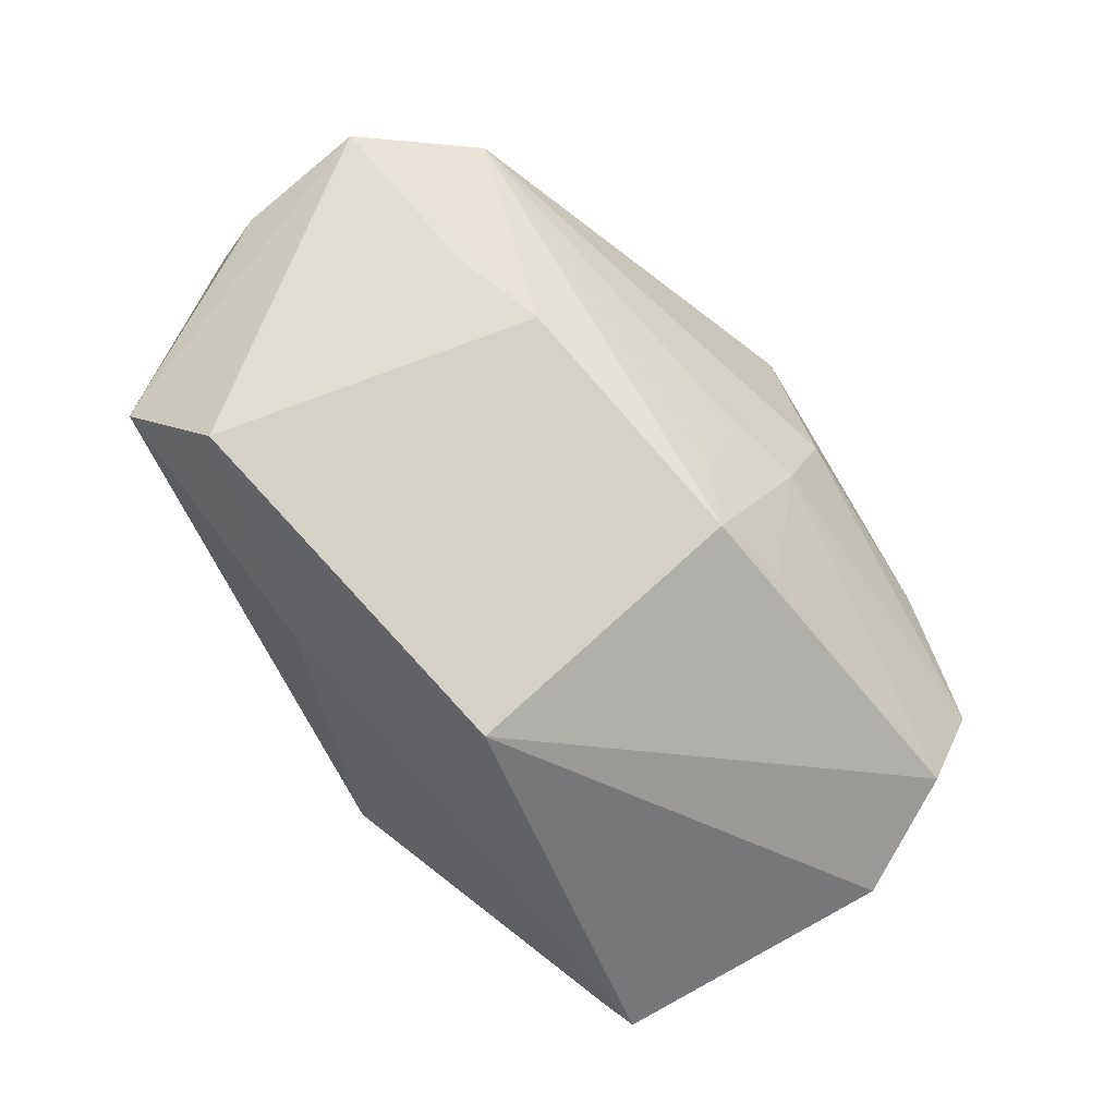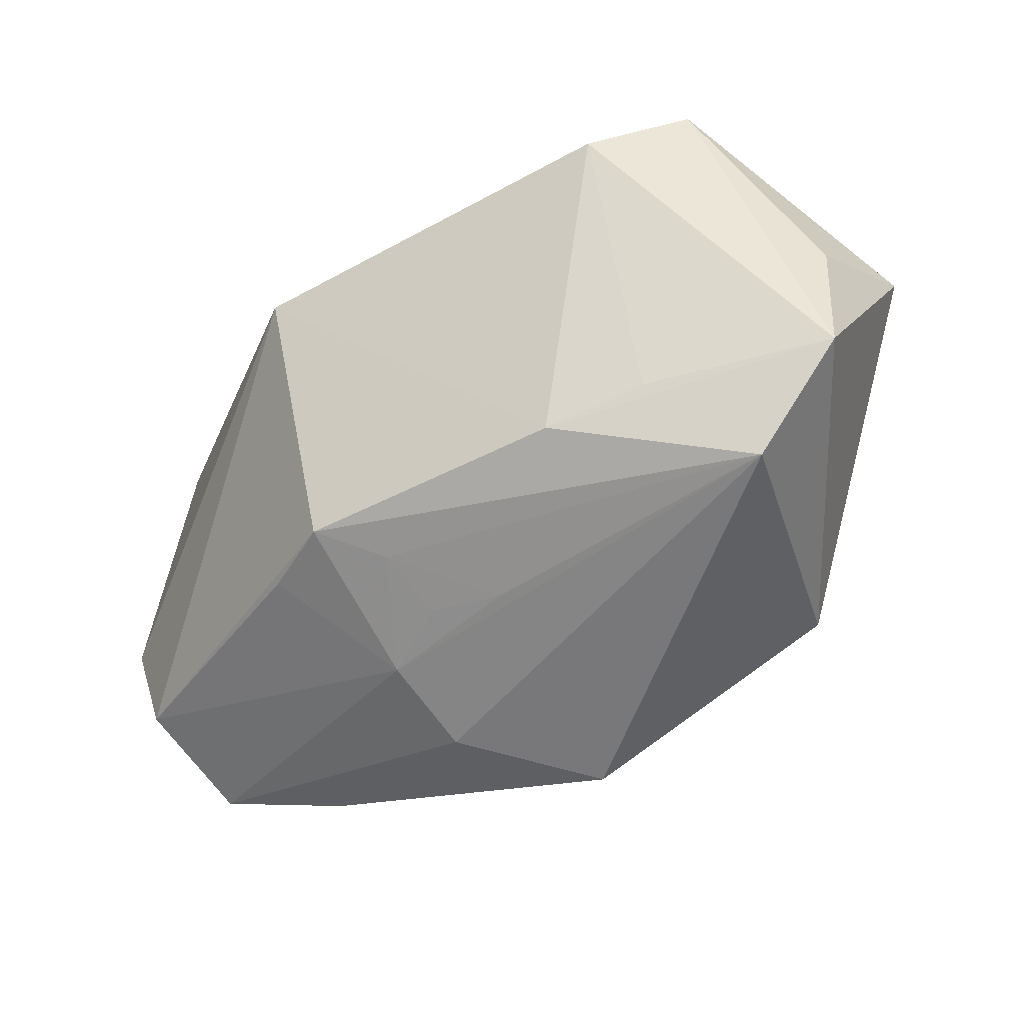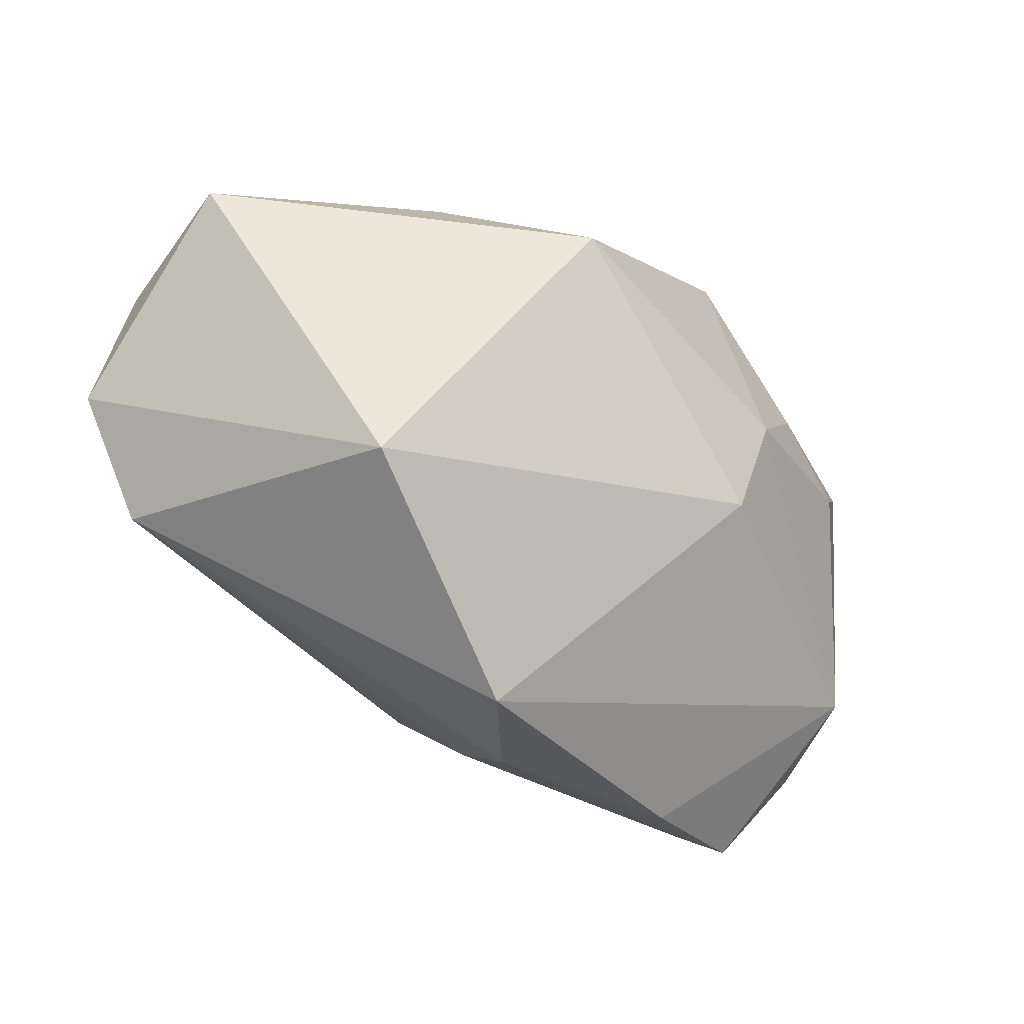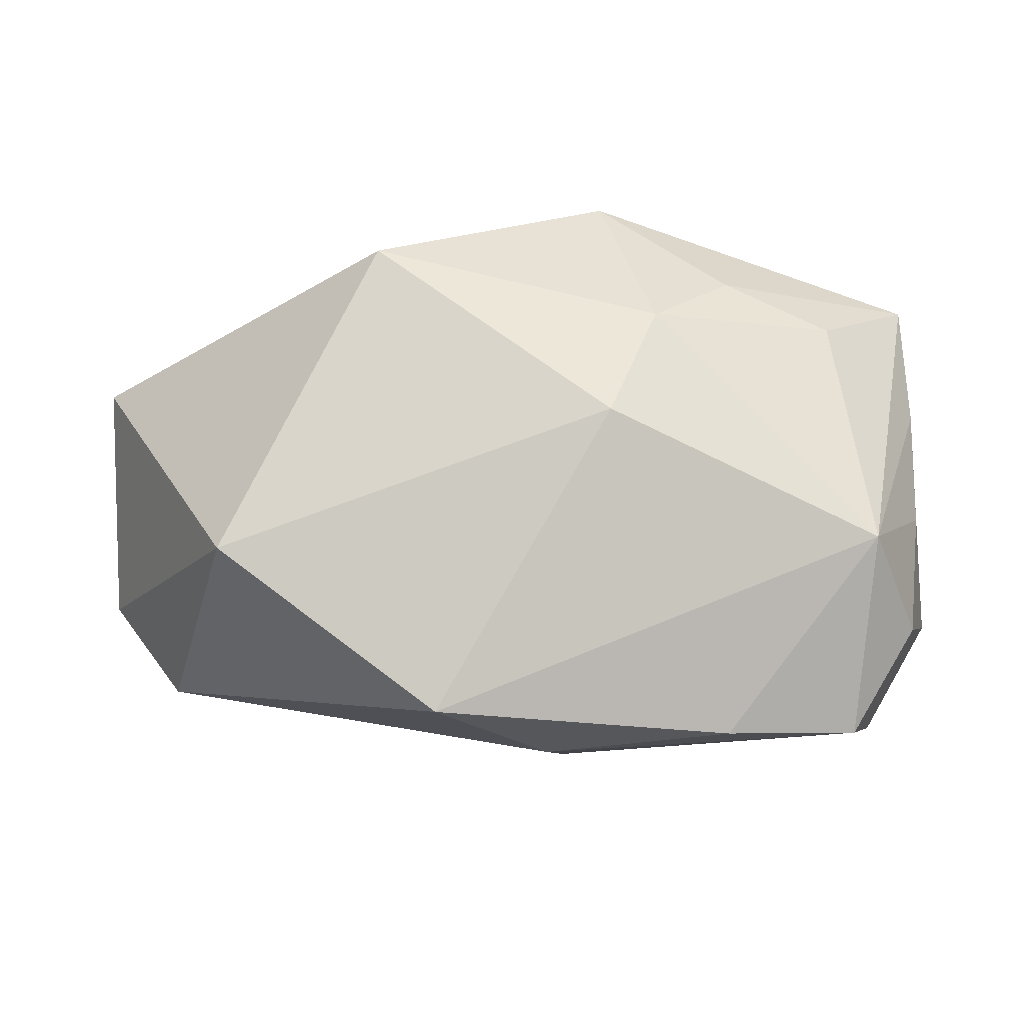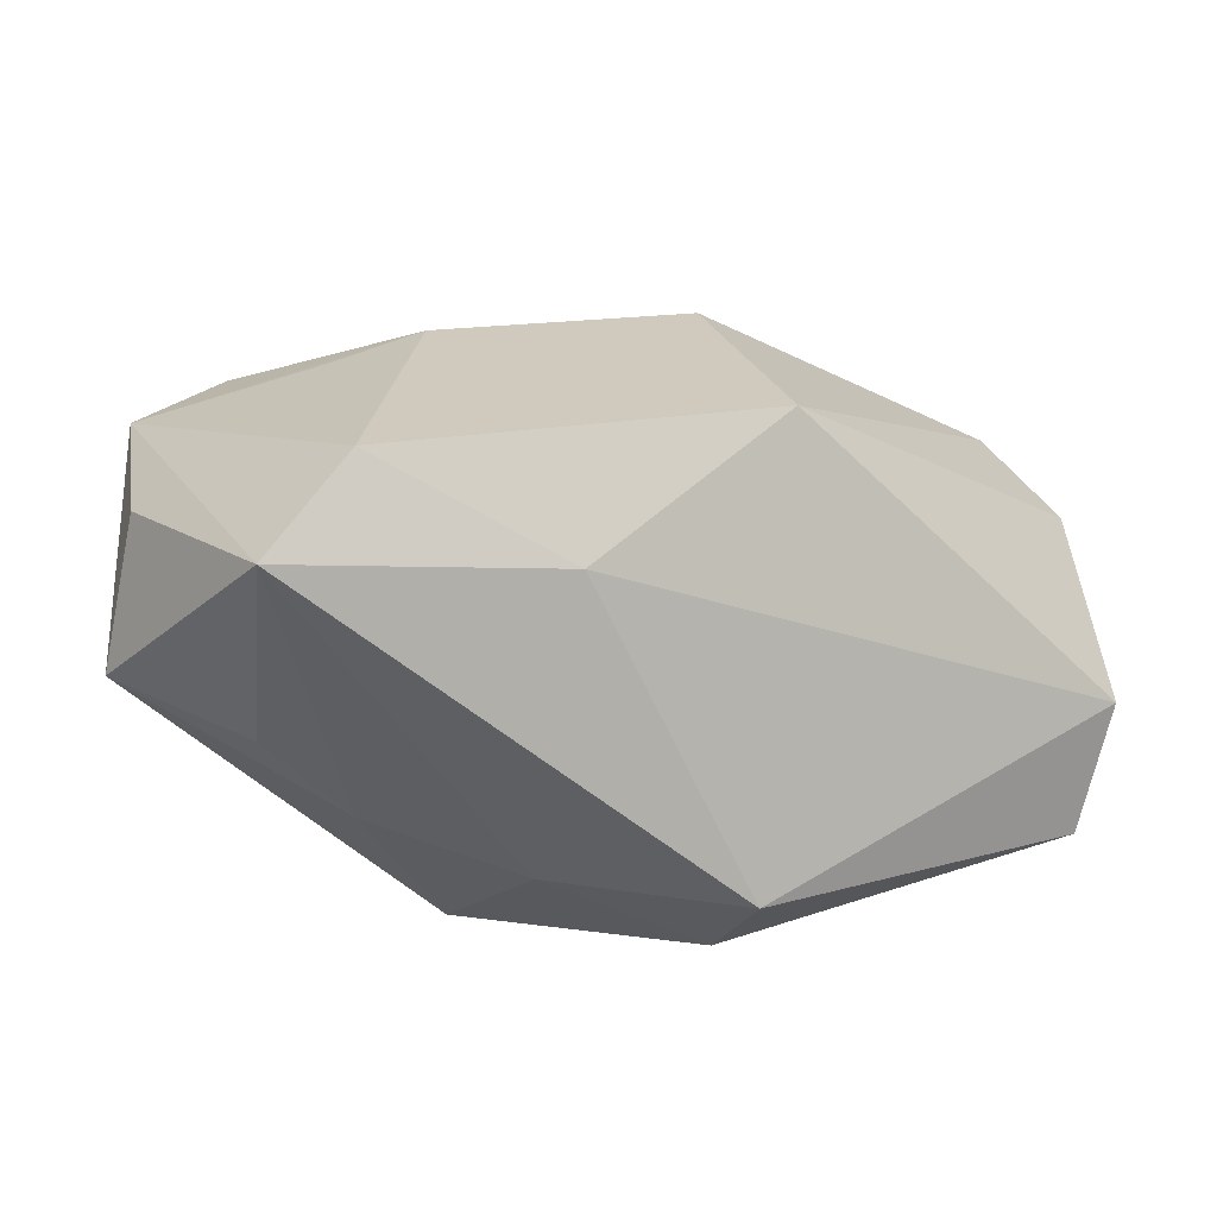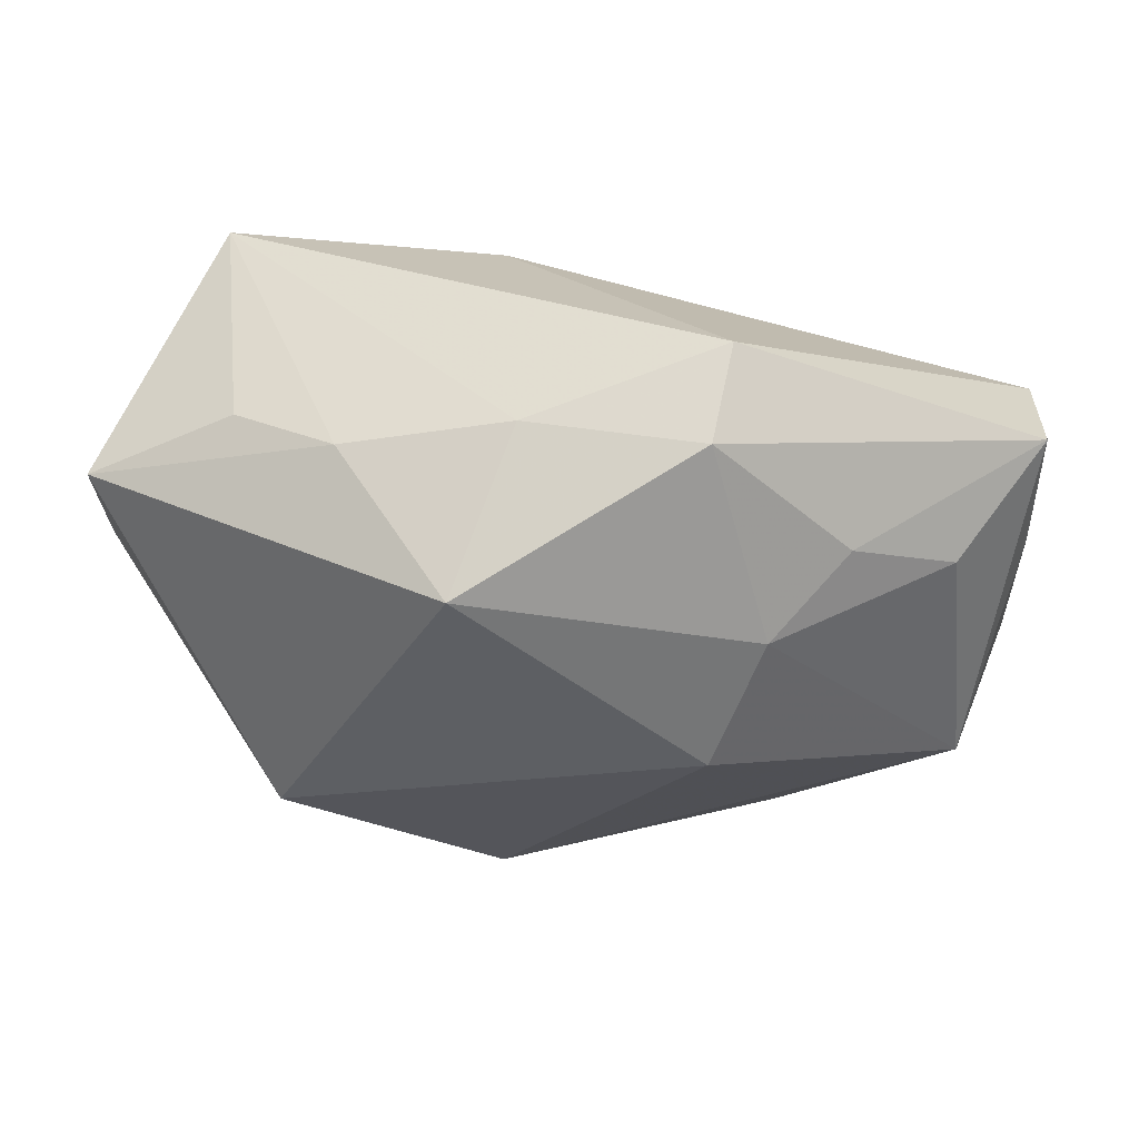
<metadata>
{"format":"obj","ext":"obj","renderer":"f3d","projection":"perspective","resolution":1024,"background":"white","views":[{"elev":79.0,"azim":-119.6,"up":"+Z"},{"elev":-28.5,"azim":27.2,"up":"+Y"},{"elev":-38.4,"azim":131.7,"up":"+Y"},{"elev":-40.9,"azim":175.9,"up":"+Y"},{"elev":23.1,"azim":177.3,"up":"+Z"},{"elev":31.1,"azim":168.7,"up":"+Y"}]}
</metadata>
<code>
v -0.001692 -0.01545 0.01865
v 0.02763 0.02583 0.01499
v -0.01822 0.00982 -0.02178
v -0.01307 0.01273 0.0221
v -0.02799 0.006383 -0.01975
v 0.02048 0.0205 0.0221
v -0.0109 0.003131 -0.02388
v -0.01346 -0.01528 0.01829
v 0.0404 -0.003215 0.01609
v 0.0151 0.01005 -0.02362
v -0.002736 -0.02747 0.003534
v -0.03976 0.0132 -0.003529
v 0.003708 0.02257 0.01284
v 0.02829 -0.01632 -0.01048
v -0.03076 -0.02711 -0.001079
v -0.03729 -0.007528 -0.008806
v -0.0188 -0.02889 -0.002641
v -0.04004 -0.01111 0.003207
v 0.02185 0.01763 -0.01019
v 0.02933 0.0176 -0.003335
v 0.007763 0.02055 -0.0145
v 0.006985 -0.01895 0.01347
v -0.03635 -0.01825 -0.00546
v -0.007415 -0.01307 0.02201
v -0.006421 -0.008672 -0.02325
v -0.006419 0.02039 -0.02107
v 0.007974 -0.0299 -0.005509
v -0.03131 -0.01575 -0.01568
v 0.03918 0.007943 0.01253
v -0.004962 -0.02264 0.01075
v 0.0003734 -0.01926 0.01401
v -0.009649 0.02583 -0.01461
v -0.03434 -0.02053 0.007318
v 0.02431 -0.005559 0.02019
v -0.03693 0.01436 -0.01487
v -0.03743 0.002981 -0.01182
v 0.03336 -0.01301 0.01649
v 0.04167 0.01161 -0.0001141
v 0.01589 -0.008615 0.0221
f 38 2 29
f 38 14 10
f 32 13 2
f 4 39 6
f 6 13 4
f 2 13 6
f 12 32 35
f 4 13 12
f 13 32 12
f 21 32 2
f 18 33 4
f 4 12 18
f 24 39 4
f 4 33 24
f 33 8 24
f 5 28 35
f 5 7 28
f 30 8 33
f 33 15 30
f 30 24 8
f 27 14 37
f 39 24 37
f 2 38 20
f 28 15 23
f 23 15 33
f 33 18 23
f 10 7 26
f 35 32 26
f 26 21 10
f 32 21 26
f 28 7 25
f 27 28 25
f 25 7 10
f 25 14 27
f 10 14 25
f 11 30 15
f 27 37 11
f 11 37 30
f 9 37 14
f 14 38 9
f 9 38 29
f 29 2 9
f 2 6 9
f 39 37 9
f 30 37 22
f 19 21 2
f 2 20 19
f 10 21 19
f 19 38 10
f 19 20 38
f 16 23 18
f 28 23 16
f 7 5 3
f 3 26 7
f 3 5 35
f 35 26 3
f 27 11 17
f 17 11 15
f 17 28 27
f 17 15 28
f 34 6 39
f 39 9 34
f 34 9 6
f 24 30 1
f 1 37 24
f 1 22 37
f 36 18 12
f 36 16 18
f 36 12 35
f 35 28 36
f 28 16 36
f 30 22 31
f 31 1 30
f 22 1 31

</code>
